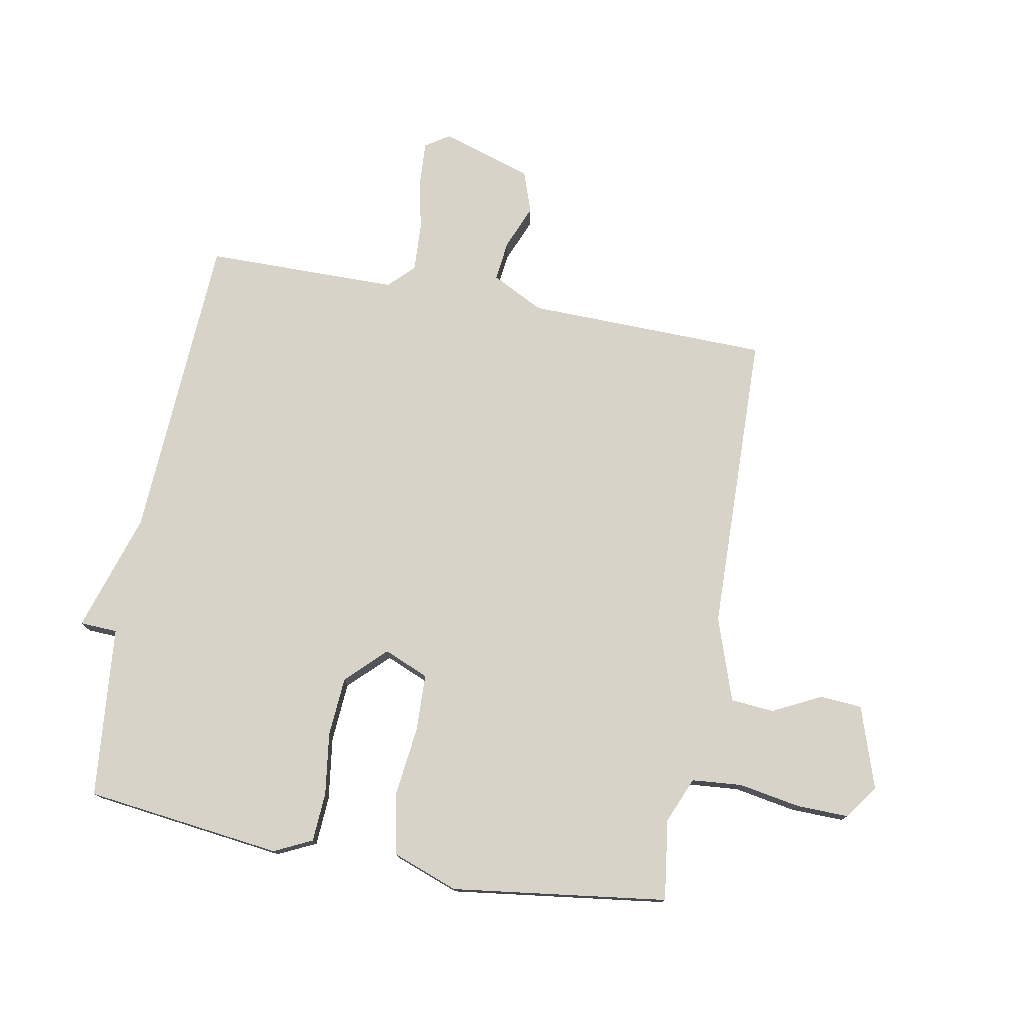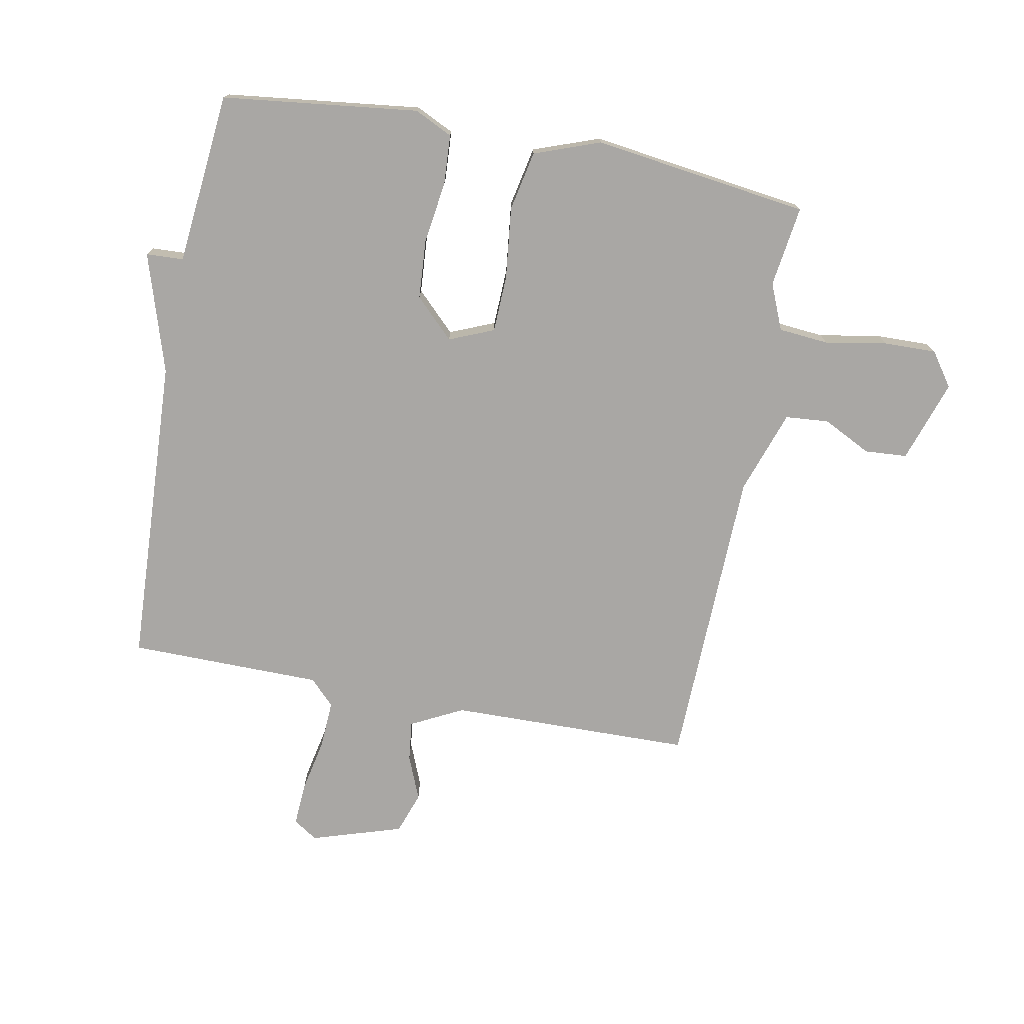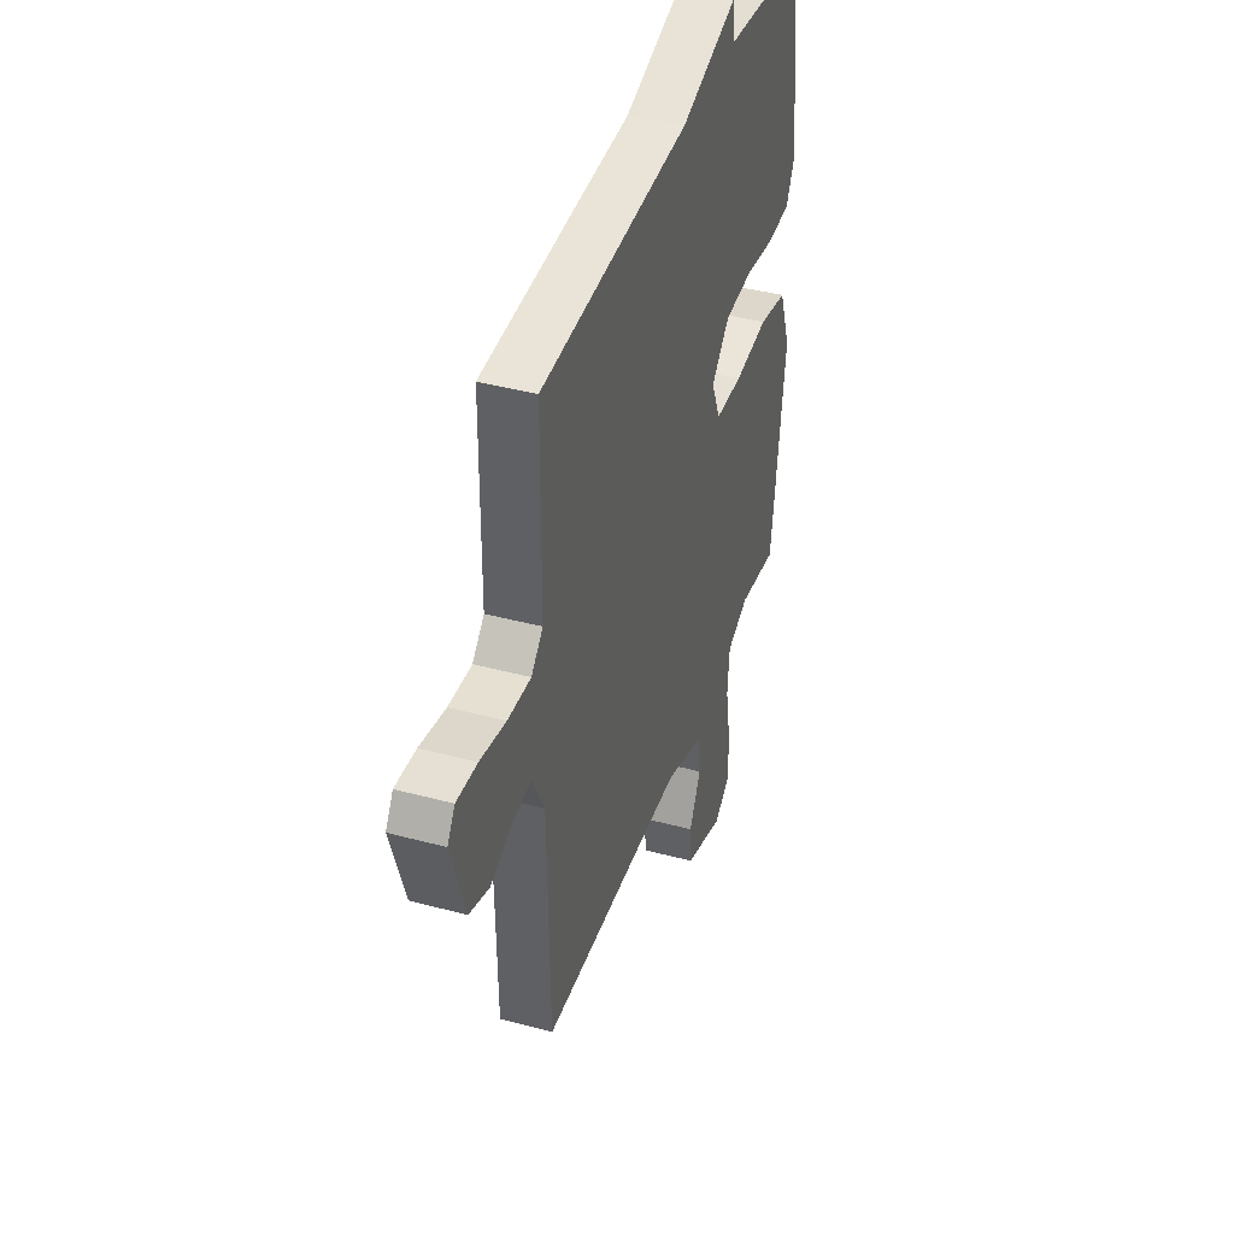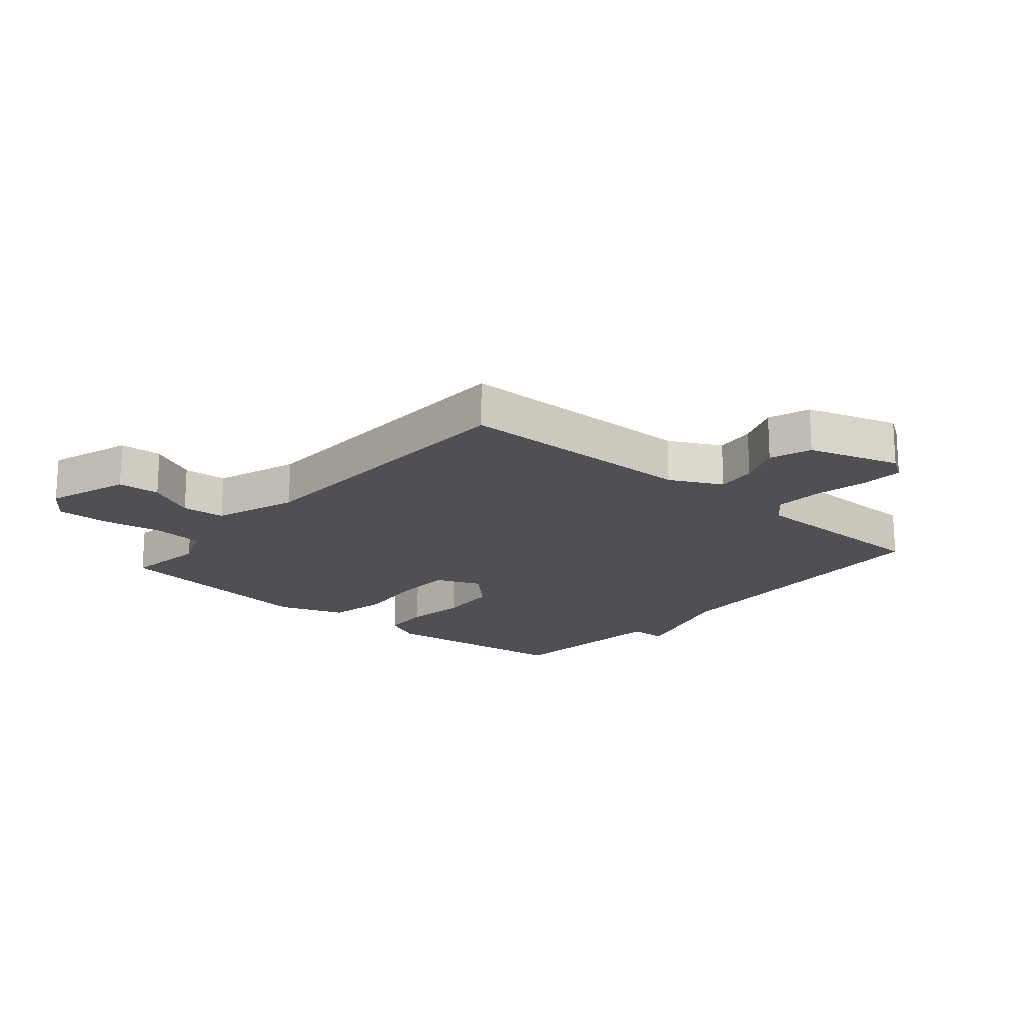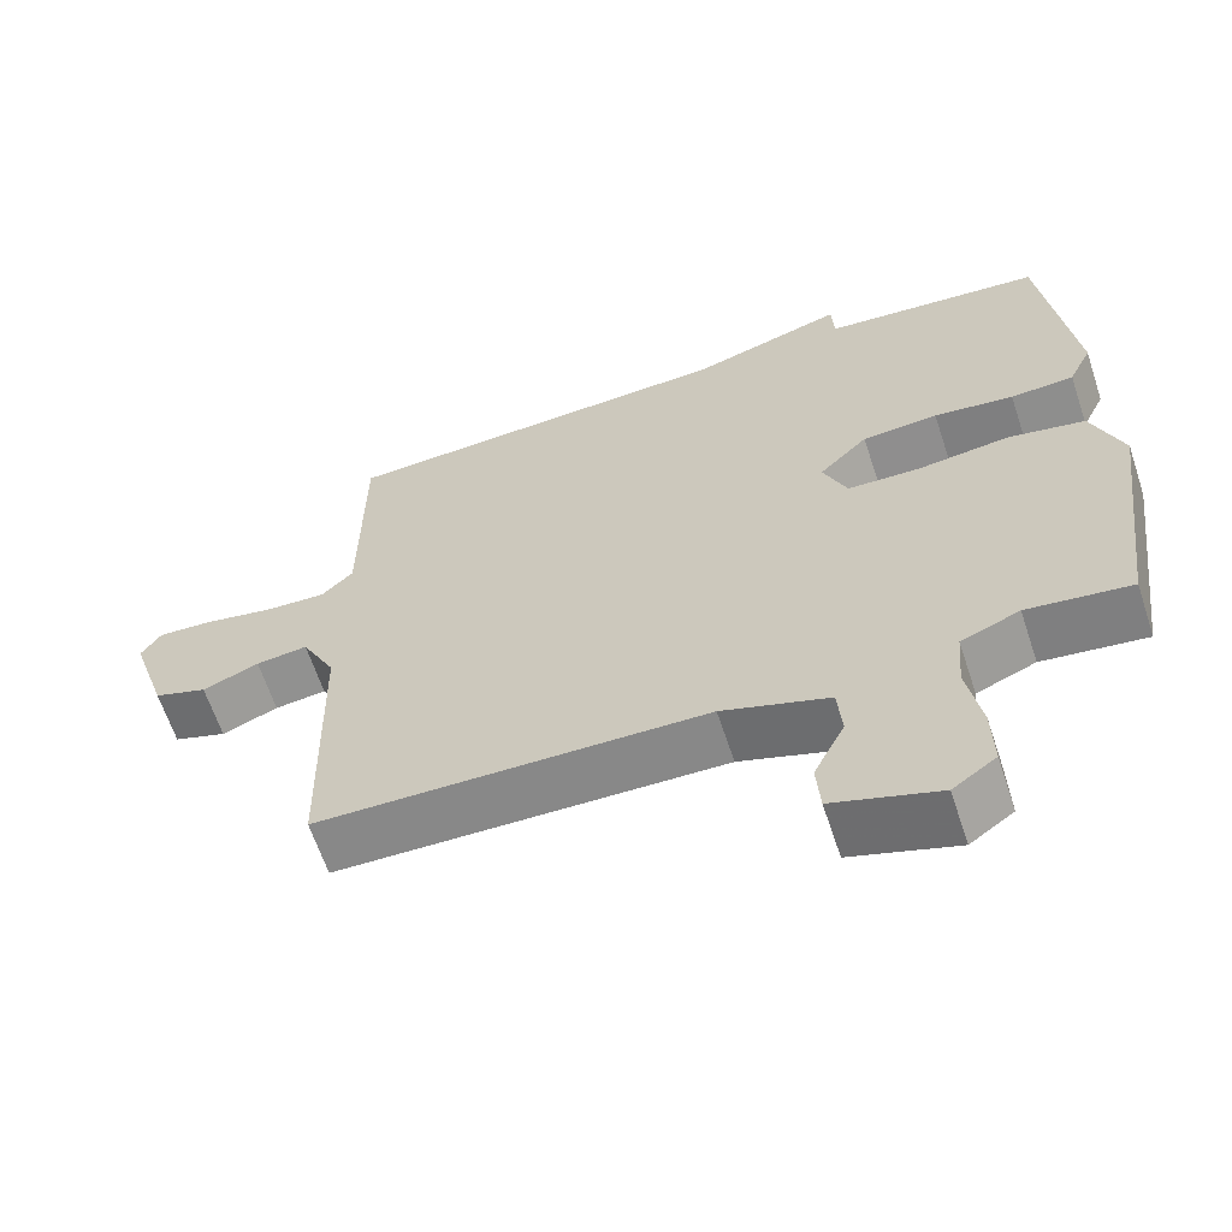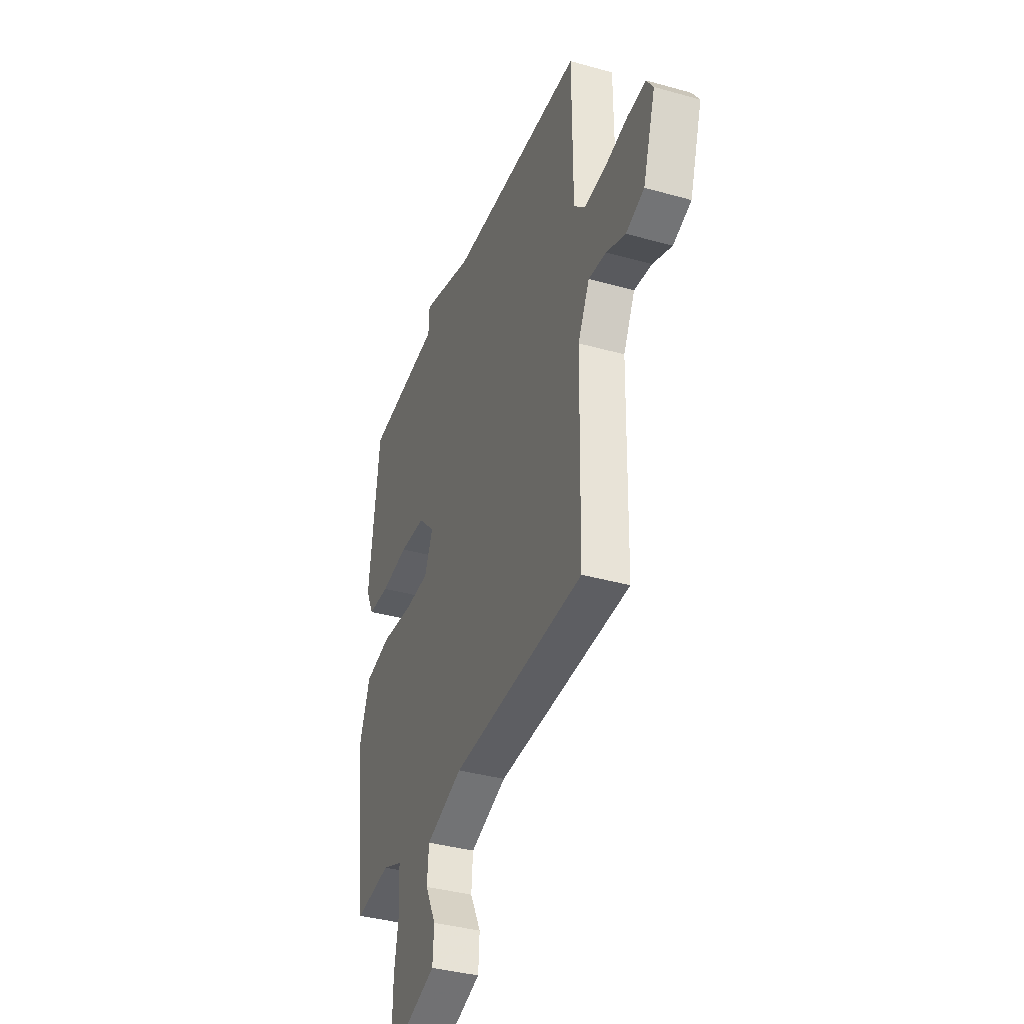
<metadata>
{"format":"obj","ext":"obj","renderer":"f3d","projection":"perspective","resolution":1024,"background":"white","views":[{"elev":76.6,"azim":100.4,"up":"+Y"},{"elev":-74.7,"azim":79.1,"up":"+Y"},{"elev":40.7,"azim":-71.8,"up":"+Z"},{"elev":-18.6,"azim":-130.8,"up":"+Y"},{"elev":-63.4,"azim":18.3,"up":"+Z"},{"elev":-37.6,"azim":-109.8,"up":"+Z"}]}
</metadata>
<code>
v 0.5 0.07 0.5
v 0.54 0.07 0.175
v 0.51 0.07 0.112
v 0.428 0.07 0.107
v 0.325 0.07 0.121
v 0.227 0.07 0.114
v 0.164 0.07 0.05
v 0.195 0.07 -0.024
v 0.29 0.07 -0.027
v 0.408 0.07 -0.013
v 0.507 0.07 -0.033
v 0.547 0.07 -0.142
v 0.5 0.07 -0.5
v 0.366 0.07 -0.482
v 0.29 0.07 -0.514
v 0.283 0.07 -0.597
v 0.301 0.07 -0.699
v 0.303 0.07 -0.786
v 0.247 0.07 -0.826
v 0.111 0.07 -0.781
v 0.106 0.07 -0.711
v 0.146 0.07 -0.631
v 0.14 0.07 -0.559
v 0.002 0.07 -0.512
v -0.5 0.07 -0.5
v -0.508 0.07 -0.098
v -0.552 0.07 -0.012
v -0.619 0.07 -0.02
v -0.692 0.07 -0.05
v -0.761 0.07 -0.026
v -0.809 0.07 0.125
v -0.783 0.07 0.165
v -0.712 0.07 0.161
v -0.623 0.07 0.143
v -0.543 0.07 0.139
v -0.502 0.07 0.18
v -0.5 0.07 0.5
v 0.015 0.07 0.527
v 0.212 0.07 0.589
v 0.215 0.07 0.527
v 0.5 0 0.5
v 0.54 0 0.175
v 0.51 0 0.112
v 0.428 0 0.107
v 0.325 0 0.121
v 0.227 0 0.114
v 0.164 0 0.05
v 0.195 0 -0.024
v 0.29 0 -0.027
v 0.408 0 -0.013
v 0.507 0 -0.033
v 0.547 0 -0.142
v 0.5 0 -0.5
v 0.366 0 -0.482
v 0.29 0 -0.514
v 0.283 0 -0.597
v 0.301 0 -0.699
v 0.303 0 -0.786
v 0.247 0 -0.826
v 0.111 0 -0.781
v 0.106 0 -0.711
v 0.146 0 -0.631
v 0.14 0 -0.559
v 0.002 0 -0.512
v -0.5 0 -0.5
v -0.508 0 -0.098
v -0.552 0 -0.012
v -0.619 0 -0.02
v -0.692 0 -0.05
v -0.761 0 -0.026
v -0.809 0 0.125
v -0.783 0 0.165
v -0.712 0 0.161
v -0.623 0 0.143
v -0.543 0 0.139
v -0.502 0 0.18
v -0.5 0 0.5
v 0.015 0 0.527
v 0.212 0 0.589
v 0.215 0 0.527
f 38 39 40
f 1 2 3
f 40 1 3
f 38 40 3
f 37 38 3
f 36 37 3
f 32 33 34
f 31 32 34
f 30 31 34
f 29 30 34
f 28 29 34
f 27 28 34 35
f 26 27 35 36
f 24 25 26 36
f 20 21 22
f 19 20 22
f 18 19 22
f 17 18 22
f 16 17 22
f 15 16 22 23
f 23 24 36
f 15 23 36
f 14 15 36
f 12 13 14
f 11 12 14
f 10 11 14
f 9 10 14
f 3 4 5
f 36 3 5
f 36 5 6
f 8 9 14
f 7 8 14 36
f 6 7 36
f 80 79 78
f 43 42 41
f 43 41 80
f 43 80 78
f 43 78 77
f 43 77 76
f 74 73 72
f 74 72 71
f 74 71 70
f 74 70 69
f 74 69 68
f 75 74 68 67
f 76 75 67 66
f 76 66 65 64
f 62 61 60
f 62 60 59
f 62 59 58
f 62 58 57
f 62 57 56
f 63 62 56 55
f 76 64 63
f 76 63 55
f 76 55 54
f 54 53 52
f 54 52 51
f 54 51 50
f 54 50 49
f 45 44 43
f 45 43 76
f 46 45 76
f 54 49 48
f 76 54 48 47
f 76 47 46
f 1 41 42 2
f 2 42 43 3
f 3 43 44 4
f 4 44 45 5
f 5 45 46 6
f 6 46 47 7
f 7 47 48 8
f 8 48 49 9
f 9 49 50 10
f 10 50 51 11
f 11 51 52 12
f 12 52 53 13
f 13 53 54 14
f 14 54 55 15
f 15 55 56 16
f 16 56 57 17
f 17 57 58 18
f 18 58 59 19
f 19 59 60 20
f 20 60 61 21
f 21 61 62 22
f 22 62 63 23
f 23 63 64 24
f 24 64 65 25
f 25 65 66 26
f 26 66 67 27
f 27 67 68 28
f 28 68 69 29
f 29 69 70 30
f 30 70 71 31
f 31 71 72 32
f 32 72 73 33
f 33 73 74 34
f 34 74 75 35
f 35 75 76 36
f 36 76 77 37
f 37 77 78 38
f 38 78 79 39
f 39 79 80 40
f 40 80 41 1

</code>
